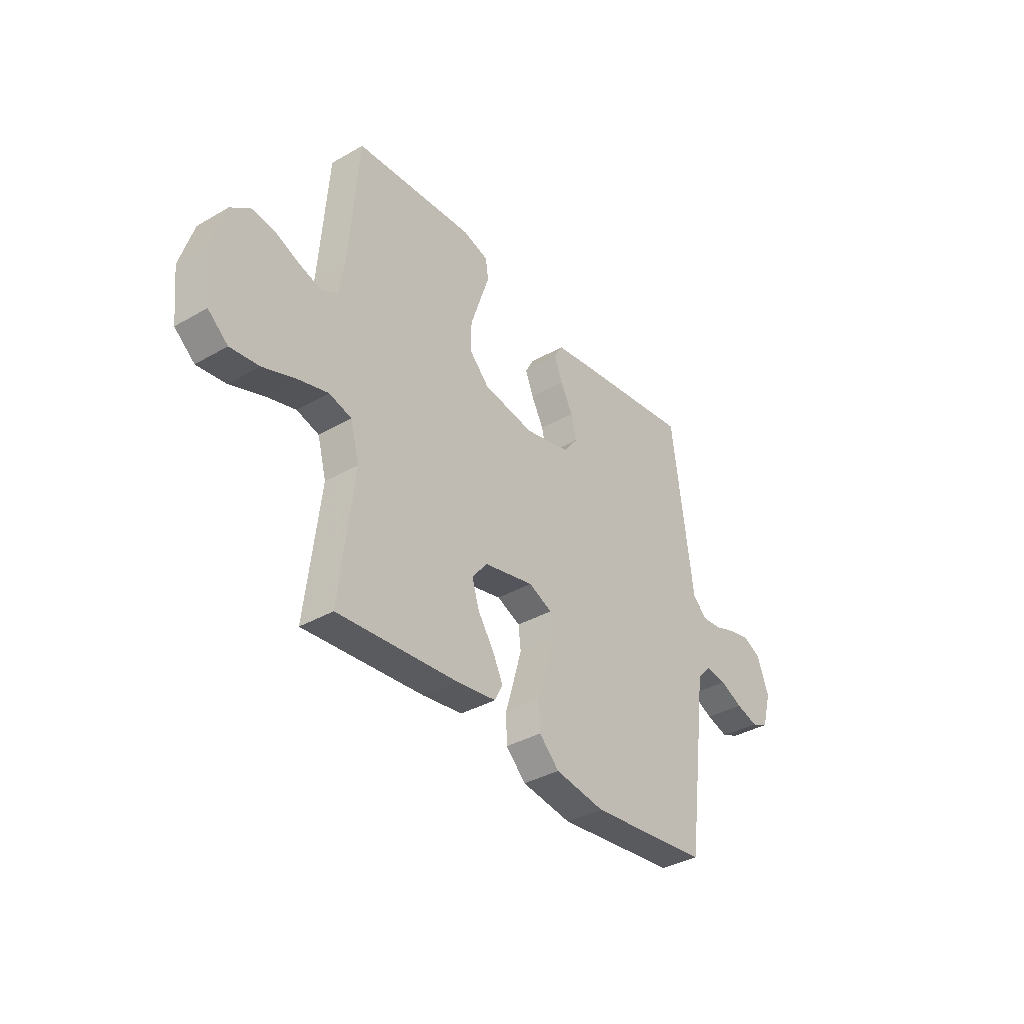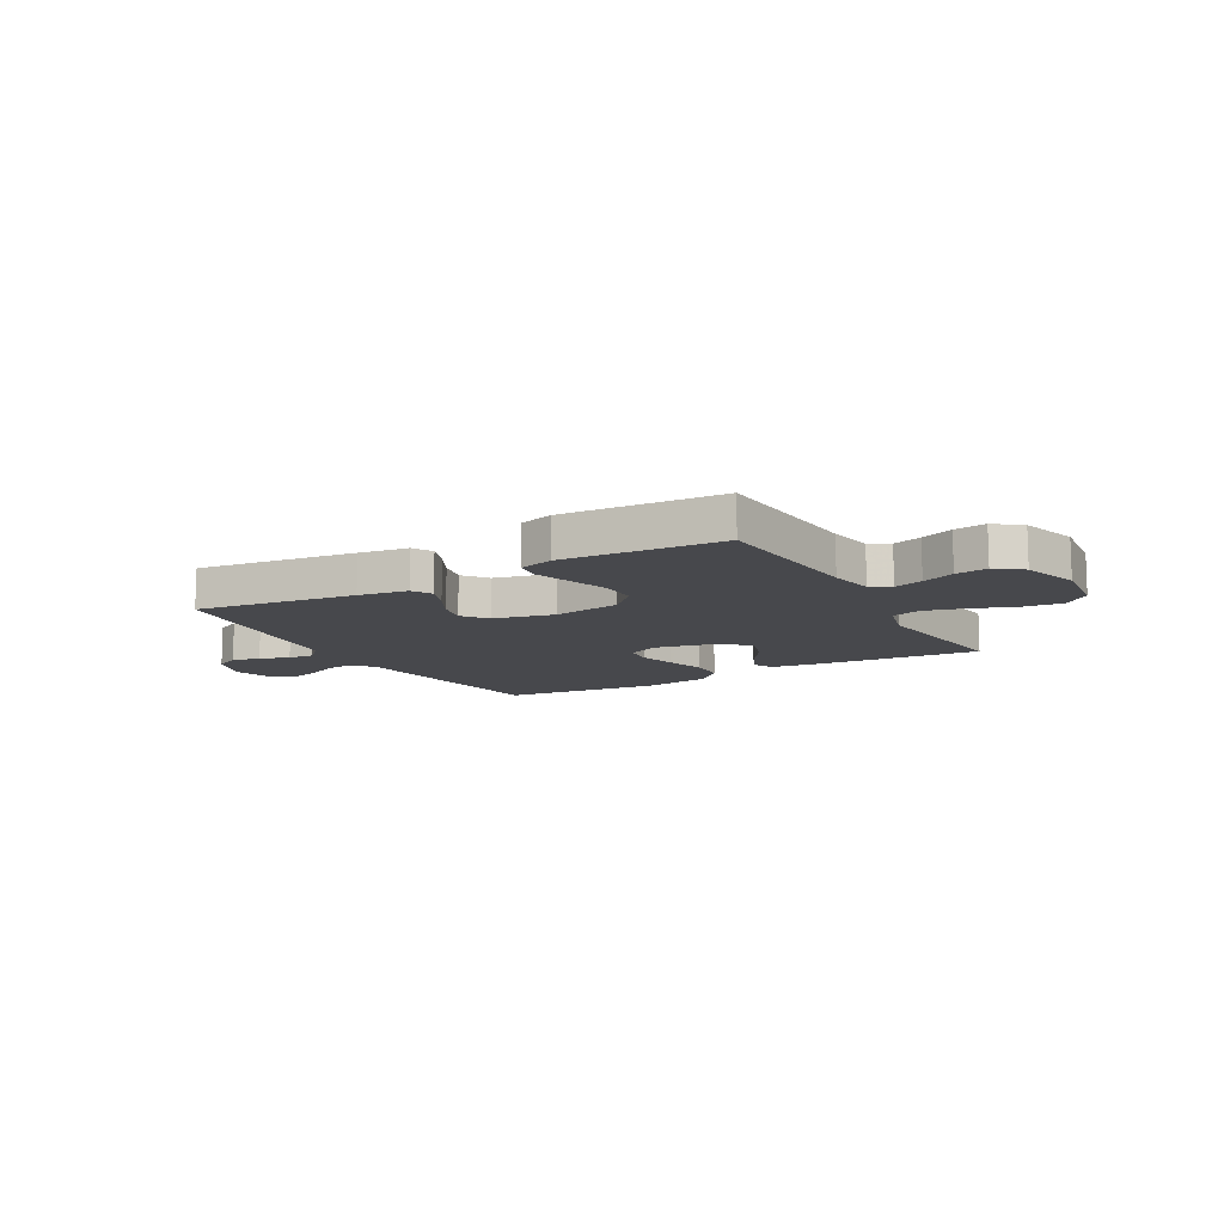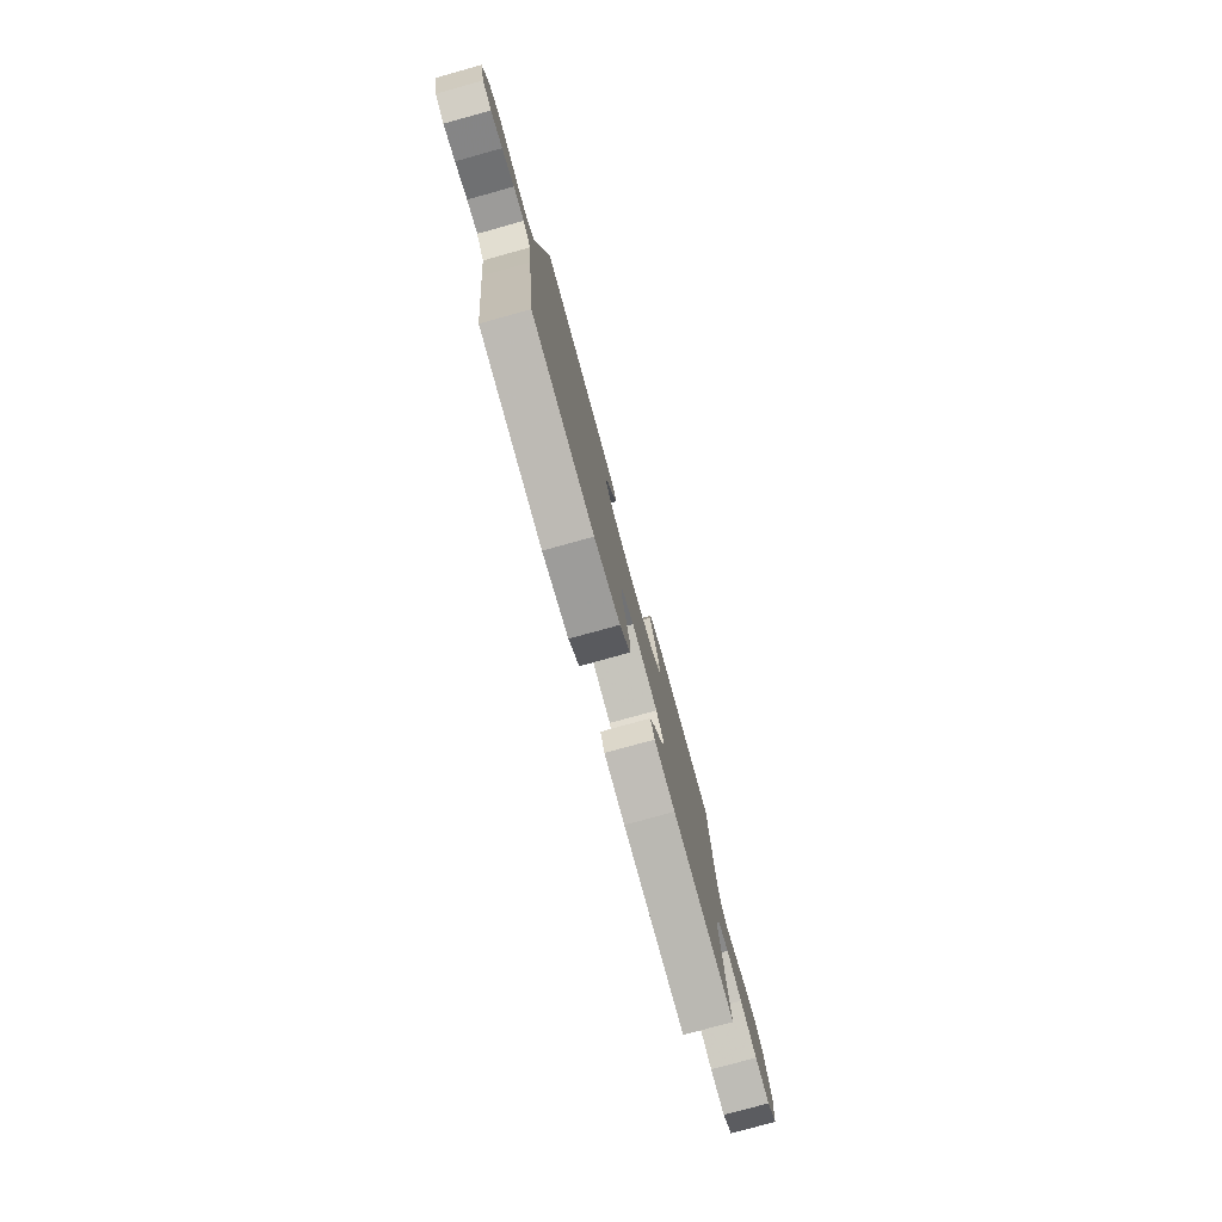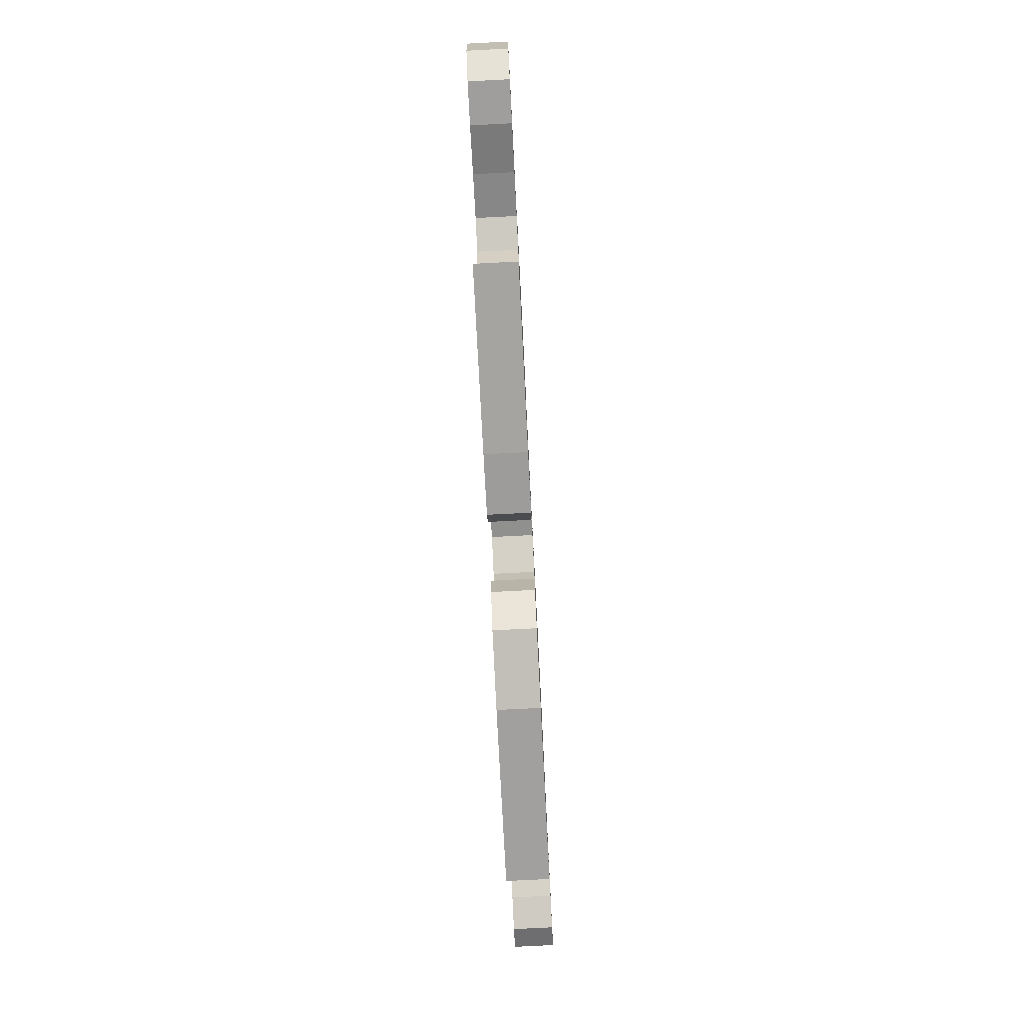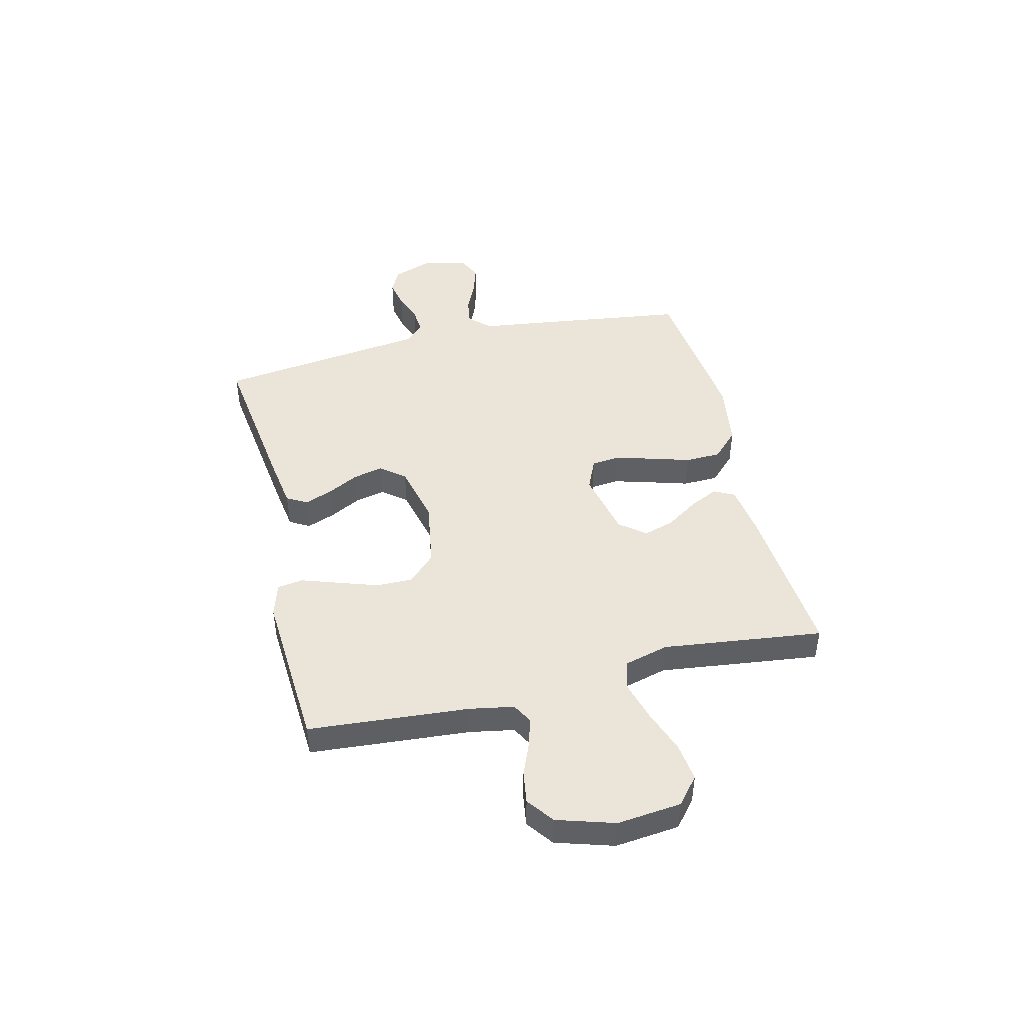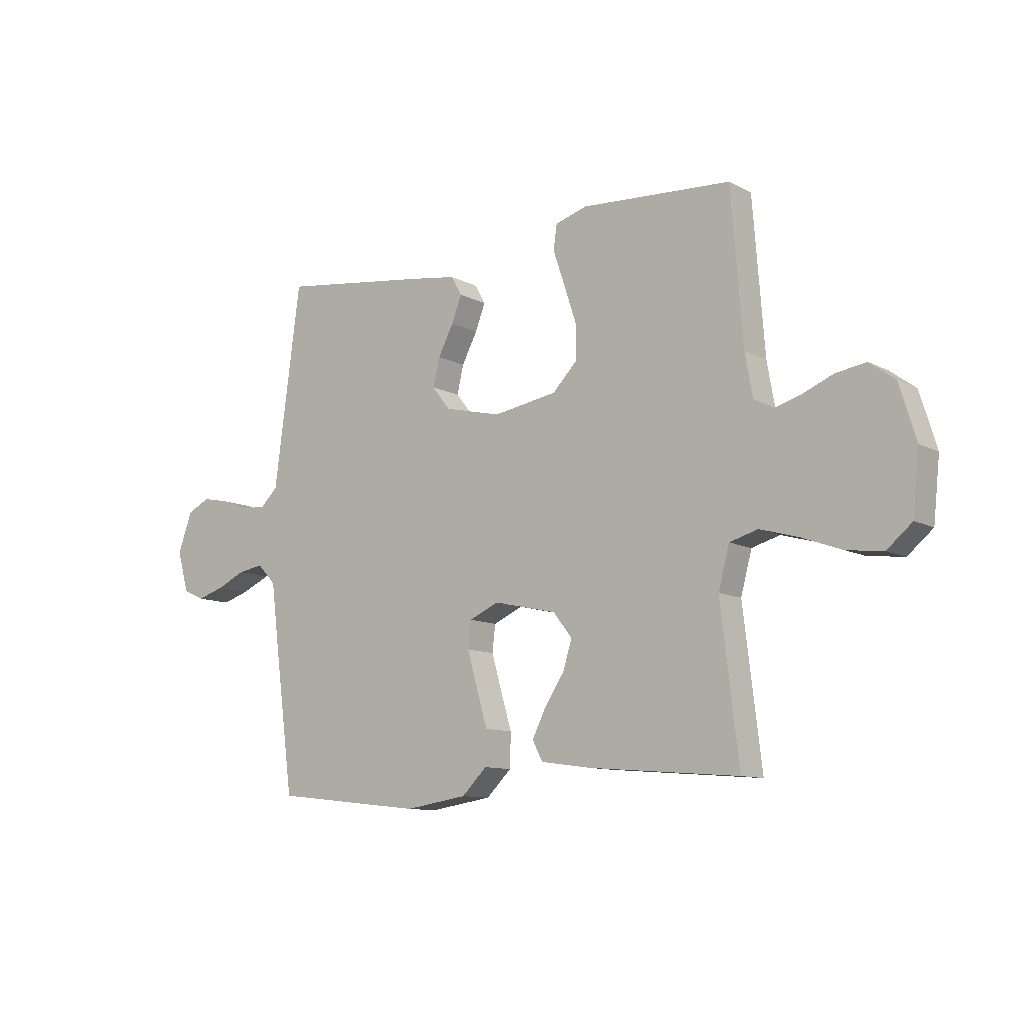
<metadata>
{"format":"obj","ext":"obj","renderer":"f3d","projection":"perspective","resolution":1024,"background":"white","views":[{"elev":-36.5,"azim":126.9,"up":"+Z"},{"elev":-11.6,"azim":29.5,"up":"+Y"},{"elev":-78.1,"azim":-74.5,"up":"+Z"},{"elev":-78.1,"azim":92.9,"up":"+Z"},{"elev":45.3,"azim":76.5,"up":"+Y"},{"elev":-10.6,"azim":37.9,"up":"+Z"}]}
</metadata>
<code>
v 0.5 0.07 -0.5
v 0.2 0.07 -0.475
v 0.1 0.07 -0.461
v 0.08 0.07 -0.422
v 0.106 0.07 -0.369
v 0.146 0.07 -0.309
v 0.164 0.07 -0.251
v 0.126 0.07 -0.203
v 0 0.07 -0.175
v -0.059 0.07 -0.201
v -0.065 0.07 -0.254
v -0.045 0.07 -0.324
v -0.023 0.07 -0.398
v -0.025 0.07 -0.465
v -0.075 0.07 -0.514
v -0.2 0.07 -0.533
v -0.5 0.07 -0.5
v -0.54 0.07 -0.2
v -0.554 0.07 -0.089
v -0.591 0.07 -0.05
v -0.642 0.07 -0.058
v -0.699 0.07 -0.084
v -0.754 0.07 -0.101
v -0.797 0.07 -0.082
v -0.82 0.07 0
v -0.791 0.07 0.079
v -0.746 0.07 0.101
v -0.692 0.07 0.09
v -0.637 0.07 0.07
v -0.588 0.07 0.066
v -0.553 0.07 0.101
v -0.54 0.07 0.2
v -0.5 0.07 0.5
v -0.2 0.07 0.46
v -0.107 0.07 0.446
v -0.086 0.07 0.408
v -0.106 0.07 0.356
v -0.137 0.07 0.297
v -0.15 0.07 0.241
v -0.114 0.07 0.195
v 0 0.07 0.168
v 0.128 0.07 0.189
v 0.178 0.07 0.24
v 0.177 0.07 0.308
v 0.152 0.07 0.383
v 0.129 0.07 0.451
v 0.136 0.07 0.5
v 0.2 0.07 0.519
v 0.5 0.07 0.5
v 0.523 0.07 0.2
v 0.538 0.07 0.116
v 0.576 0.07 0.095
v 0.63 0.07 0.111
v 0.691 0.07 0.136
v 0.751 0.07 0.145
v 0.801 0.07 0.108
v 0.834 0.07 0
v 0.821 0.07 -0.12
v 0.771 0.07 -0.162
v 0.699 0.07 -0.153
v 0.617 0.07 -0.123
v 0.542 0.07 -0.102
v 0.486 0.07 -0.118
v 0.464 0.07 -0.2
v 0.5 0 -0.5
v 0.2 0 -0.475
v 0.1 0 -0.461
v 0.08 0 -0.422
v 0.106 0 -0.369
v 0.146 0 -0.309
v 0.164 0 -0.251
v 0.126 0 -0.203
v 0 0 -0.175
v -0.059 0 -0.201
v -0.065 0 -0.254
v -0.045 0 -0.324
v -0.023 0 -0.398
v -0.025 0 -0.465
v -0.075 0 -0.514
v -0.2 0 -0.533
v -0.5 0 -0.5
v -0.54 0 -0.2
v -0.554 0 -0.089
v -0.591 0 -0.05
v -0.642 0 -0.058
v -0.699 0 -0.084
v -0.754 0 -0.101
v -0.797 0 -0.082
v -0.82 0 0
v -0.791 0 0.079
v -0.746 0 0.101
v -0.692 0 0.09
v -0.637 0 0.07
v -0.588 0 0.066
v -0.553 0 0.101
v -0.54 0 0.2
v -0.5 0 0.5
v -0.2 0 0.46
v -0.107 0 0.446
v -0.086 0 0.408
v -0.106 0 0.356
v -0.137 0 0.297
v -0.15 0 0.241
v -0.114 0 0.195
v 0 0 0.168
v 0.128 0 0.189
v 0.178 0 0.24
v 0.177 0 0.308
v 0.152 0 0.383
v 0.129 0 0.451
v 0.136 0 0.5
v 0.2 0 0.519
v 0.5 0 0.5
v 0.523 0 0.2
v 0.538 0 0.116
v 0.576 0 0.095
v 0.63 0 0.111
v 0.691 0 0.136
v 0.751 0 0.145
v 0.801 0 0.108
v 0.834 0 0
v 0.821 0 -0.12
v 0.771 0 -0.162
v 0.699 0 -0.153
v 0.617 0 -0.123
v 0.542 0 -0.102
v 0.486 0 -0.118
v 0.464 0 -0.2
f 58 59 60 61
f 58 61 62
f 57 58 62
f 56 57 62 63
f 53 54 55 56
f 52 53 56 63
f 47 48 49 50
f 45 46 47 50
f 44 45 50 51
f 43 44 51 52
f 35 36 37 38
f 35 38 39
f 34 35 39
f 31 32 33 34
f 31 34 39
f 30 31 39 40
f 26 27 28 29
f 26 29 30
f 25 26 30
f 21 22 23 24
f 20 21 24 25
f 16 17 18 19
f 14 15 16 19
f 12 13 14 19
f 11 12 19 20
f 10 11 20
f 9 10 20
f 3 4 5 6
f 3 6 7
f 64 1 2 3
f 63 64 3 7
f 42 43 52 63
f 41 42 63 7
f 9 20 25 30
f 8 9 30 40
f 7 8 40 41
f 125 124 123 122
f 126 125 122
f 126 122 121
f 127 126 121 120
f 120 119 118 117
f 127 120 117 116
f 114 113 112 111
f 114 111 110 109
f 115 114 109 108
f 116 115 108 107
f 102 101 100 99
f 103 102 99
f 103 99 98
f 98 97 96 95
f 103 98 95
f 104 103 95 94
f 93 92 91 90
f 94 93 90
f 94 90 89
f 88 87 86 85
f 89 88 85 84
f 83 82 81 80
f 83 80 79 78
f 83 78 77 76
f 84 83 76 75
f 84 75 74
f 84 74 73
f 70 69 68 67
f 71 70 67
f 67 66 65 128
f 71 67 128 127
f 127 116 107 106
f 71 127 106 105
f 94 89 84 73
f 104 94 73 72
f 105 104 72 71
f 1 65 66 2
f 2 66 67 3
f 3 67 68 4
f 4 68 69 5
f 5 69 70 6
f 6 70 71 7
f 7 71 72 8
f 8 72 73 9
f 9 73 74 10
f 10 74 75 11
f 11 75 76 12
f 12 76 77 13
f 13 77 78 14
f 14 78 79 15
f 15 79 80 16
f 16 80 81 17
f 17 81 82 18
f 18 82 83 19
f 19 83 84 20
f 20 84 85 21
f 21 85 86 22
f 22 86 87 23
f 23 87 88 24
f 24 88 89 25
f 25 89 90 26
f 26 90 91 27
f 27 91 92 28
f 28 92 93 29
f 29 93 94 30
f 30 94 95 31
f 31 95 96 32
f 32 96 97 33
f 33 97 98 34
f 34 98 99 35
f 35 99 100 36
f 36 100 101 37
f 37 101 102 38
f 38 102 103 39
f 39 103 104 40
f 40 104 105 41
f 41 105 106 42
f 42 106 107 43
f 43 107 108 44
f 44 108 109 45
f 45 109 110 46
f 46 110 111 47
f 47 111 112 48
f 48 112 113 49
f 49 113 114 50
f 50 114 115 51
f 51 115 116 52
f 52 116 117 53
f 53 117 118 54
f 54 118 119 55
f 55 119 120 56
f 56 120 121 57
f 57 121 122 58
f 58 122 123 59
f 59 123 124 60
f 60 124 125 61
f 61 125 126 62
f 62 126 127 63
f 63 127 128 64
f 64 128 65 1

</code>
